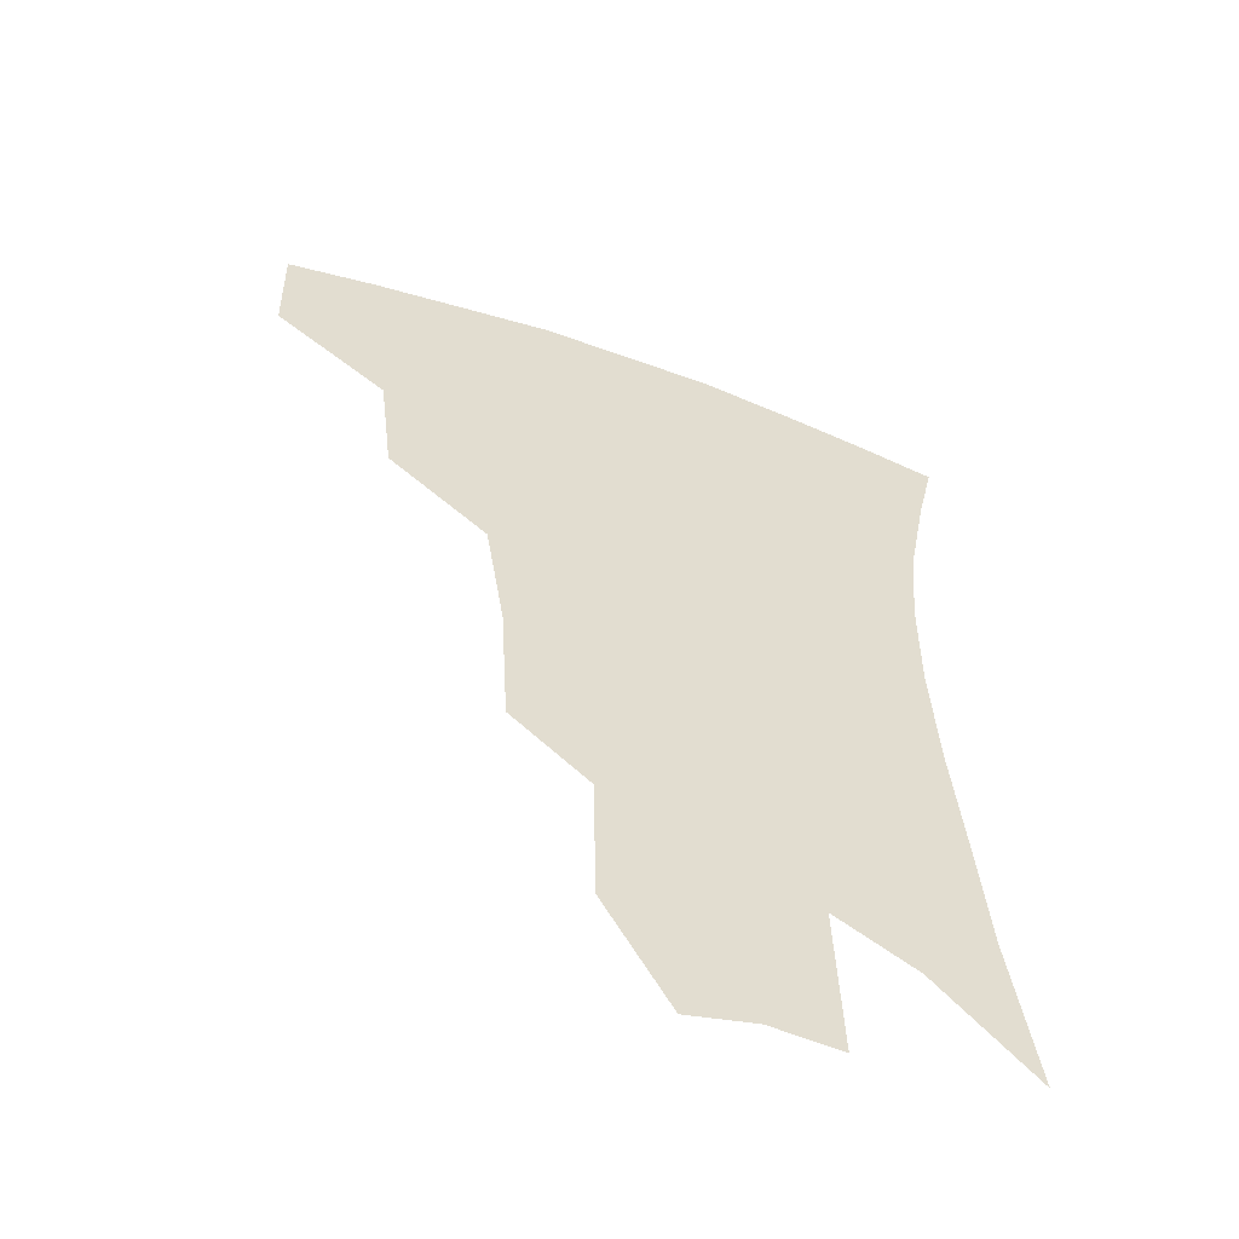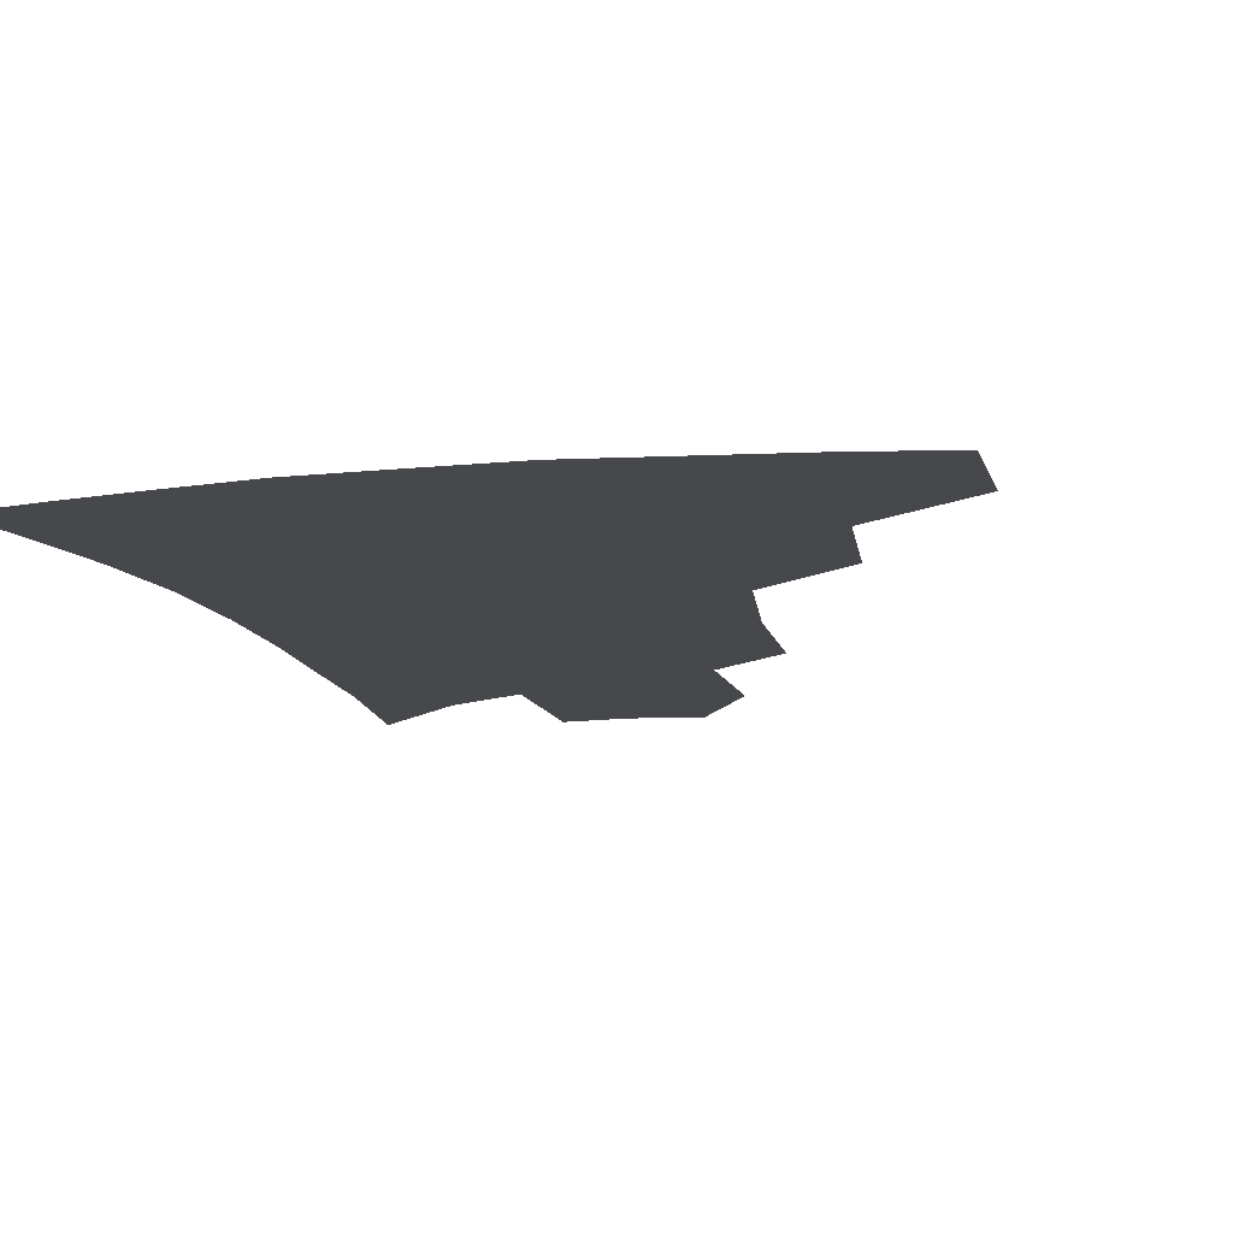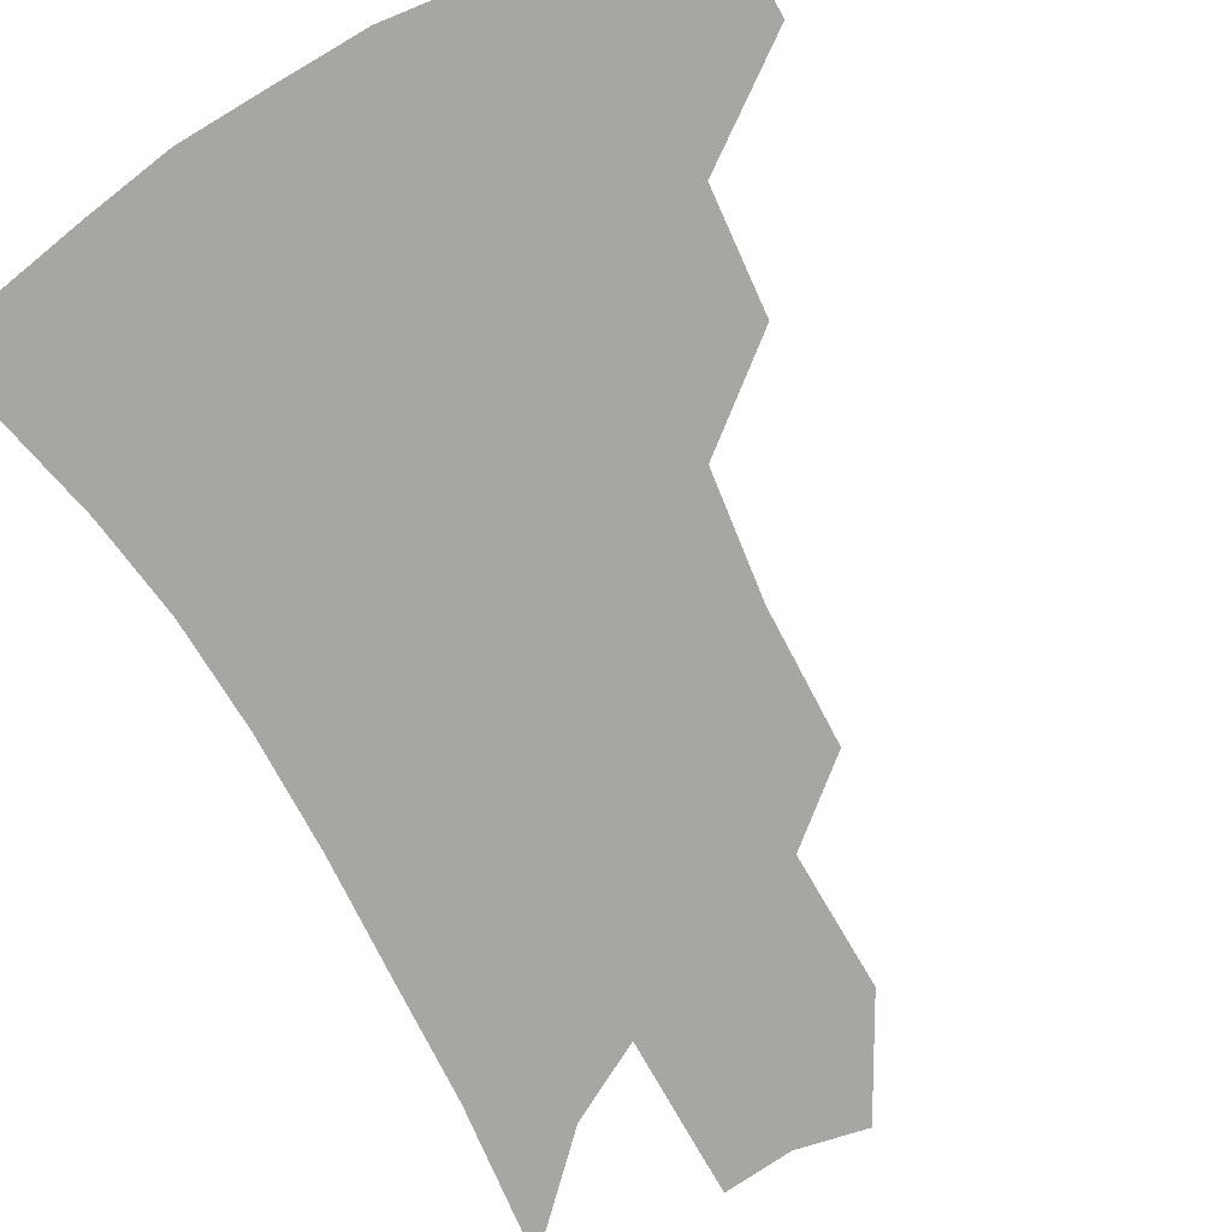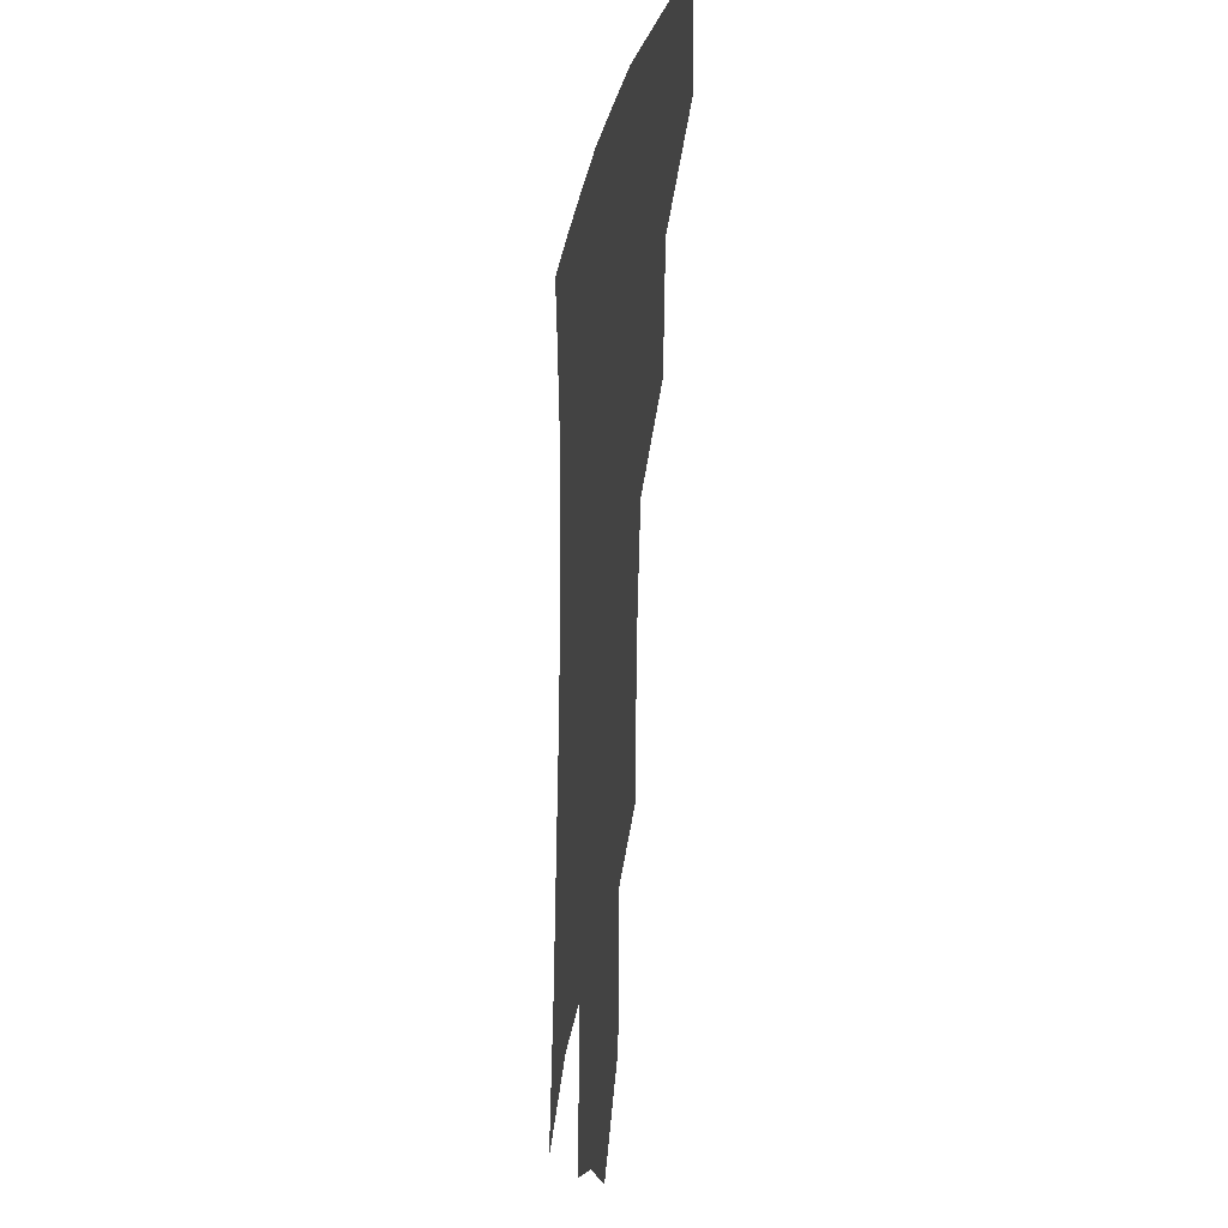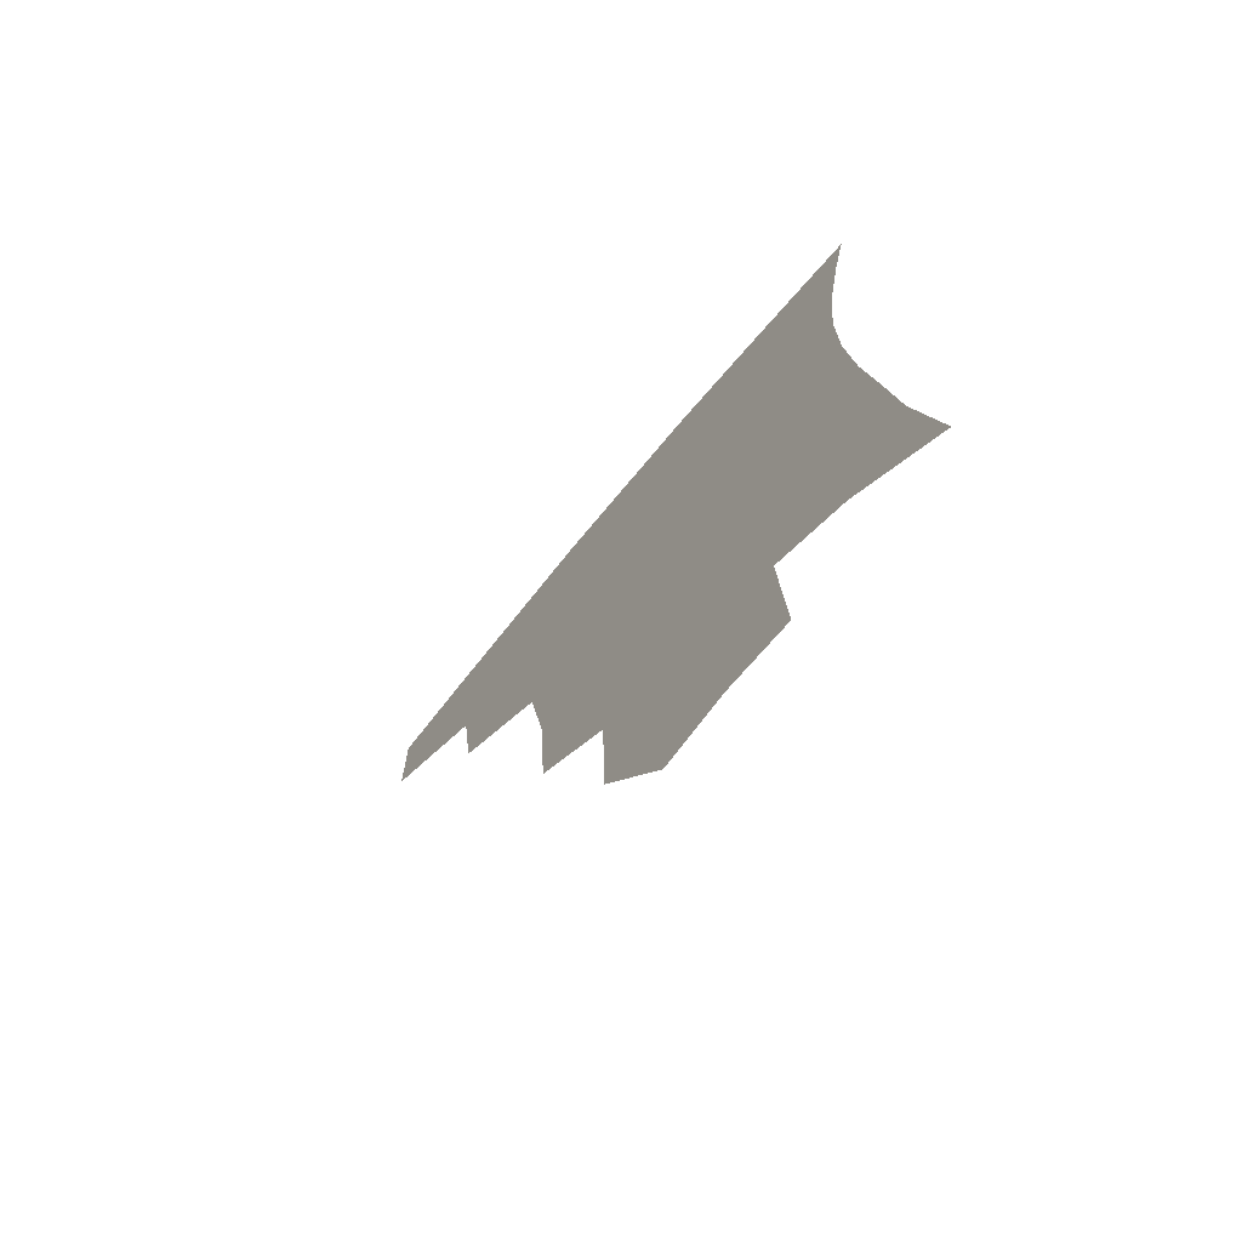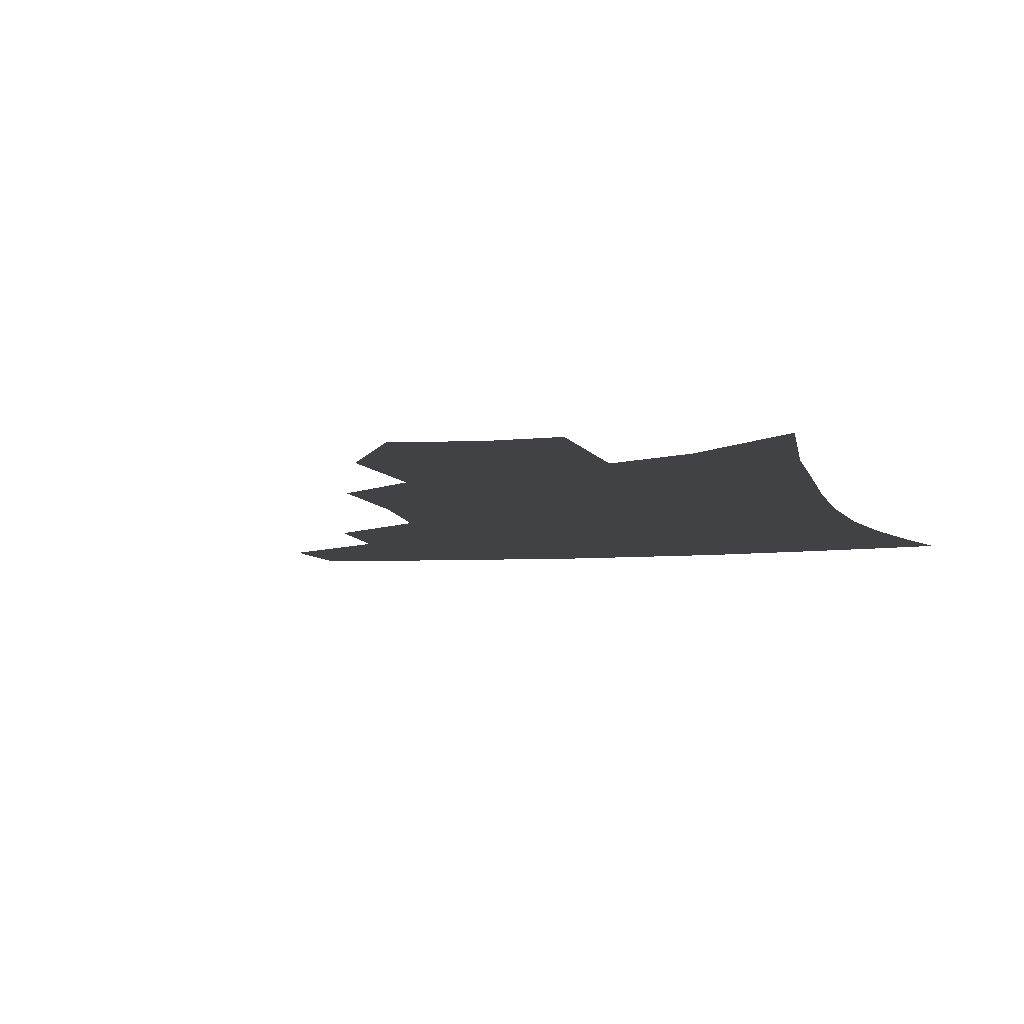
<metadata>
{"format":"obj","ext":"obj","renderer":"f3d","projection":"perspective","resolution":1024,"background":"white","views":[{"elev":-56.3,"azim":-21.1,"up":"+Y"},{"elev":-11.5,"azim":-165.0,"up":"+Z"},{"elev":-74.1,"azim":-149.0,"up":"+Z"},{"elev":-14.6,"azim":-100.3,"up":"+Y"},{"elev":-73.9,"azim":50.0,"up":"+Y"},{"elev":-6.3,"azim":16.4,"up":"+Z"}]}
</metadata>
<code>
v 463.7 376.2 0
v 463 409.7 0
v 501.9 317.4 0
v 497.7 353.4 0
v 495.9 387.6 0
v 490.5 415.4 0
v 540.2 216.5 0
v 537.8 257.5 0
v 531.9 294.9 0
v 529.6 336.9 0
v 526.9 366.3 0
v 522.8 392.5 0
v 518.5 419.8 0
v 564.4 156.7 0
v 563.7 197.8 0
v 561.9 241.8 0
v 558.1 274 0
v 555.1 311.1 0
v 553.2 342.8 0
v 552.3 371.6 0
v 549.3 396.2 0
v 545.7 424 0
v 584.4 123.5 0
v 585.5 174.5 0
v 583.8 217 0
v 581.2 250.2 0
v 578.7 285 0
v 577.2 319 0
v 576.4 346.6 0
v 576.2 373.1 0
v 575.5 397.7 0
v 573.9 424.3 0
v 605.1 128.4 0
v 604.8 179.5 0
v 602.7 218.1 0
v 600.4 255.1 0
v 598.7 289.2 0
v 598.2 321.1 0
v 598.9 348.4 0
v 600.1 373.9 0
v 601.2 397.8 0
v 600.4 424.4 0
v 626.1 127 0
v 624.5 175.6 0
v 621.8 217.8 0
v 619.7 254.7 0
v 618.6 287.1 0
v 618.8 317.6 0
v 620.2 347.6 0
v 622.8 373 0
v 625.6 396.5 0
v 627.8 421 0
v 648.3 163.2 0
v 642.9 209.3 0
v 640.8 244.7 0
v 639 280 0
v 638.7 313 0
v 640.9 341.8 0
v 644.5 368.8 0
v 649.2 394 0
v 653.2 417.3 0
v 677.8 135.2 0
v 670.9 183.2 0
v 667.8 220.7 0
v 664.3 258.6 0
v 662.4 294.6 0
v 662.6 328.7 0
v 665.8 359.8 0
v 671.1 389.4 0
v 676.3 413 0
f 4 5 1
f 1 5 2
f 5 6 2
f 9 10 3
f 3 10 4
f 10 11 4
f 4 11 5
f 11 12 5
f 5 12 6
f 12 13 6
f 15 16 7
f 7 16 8
f 16 17 8
f 8 17 9
f 17 18 9
f 9 18 10
f 18 19 10
f 10 19 11
f 19 20 11
f 11 20 12
f 20 21 12
f 12 21 13
f 21 22 13
f 23 24 14
f 14 24 15
f 24 25 15
f 15 25 16
f 25 26 16
f 16 26 17
f 26 27 17
f 17 27 18
f 27 28 18
f 18 28 19
f 28 29 19
f 19 29 20
f 29 30 20
f 20 30 21
f 30 31 21
f 21 31 22
f 31 32 22
f 23 33 24
f 33 34 24
f 24 34 25
f 34 35 25
f 25 35 26
f 35 36 26
f 26 36 27
f 36 37 27
f 27 37 28
f 37 38 28
f 28 38 29
f 38 39 29
f 29 39 30
f 39 40 30
f 30 40 31
f 40 41 31
f 31 41 32
f 41 42 32
f 33 43 34
f 43 44 34
f 34 44 35
f 44 45 35
f 35 45 36
f 45 46 36
f 36 46 37
f 46 47 37
f 37 47 38
f 47 48 38
f 38 48 39
f 48 49 39
f 39 49 40
f 49 50 40
f 40 50 41
f 50 51 41
f 41 51 42
f 51 52 42
f 44 53 45
f 53 54 45
f 45 54 46
f 54 55 46
f 46 55 47
f 55 56 47
f 47 56 48
f 56 57 48
f 48 57 49
f 57 58 49
f 49 58 50
f 58 59 50
f 50 59 51
f 59 60 51
f 51 60 52
f 60 61 52
f 53 62 54
f 62 63 54
f 54 63 55
f 63 64 55
f 55 64 56
f 64 65 56
f 56 65 57
f 65 66 57
f 57 66 58
f 66 67 58
f 58 67 59
f 67 68 59
f 59 68 60
f 68 69 60
f 60 69 61
f 69 70 61

</code>
